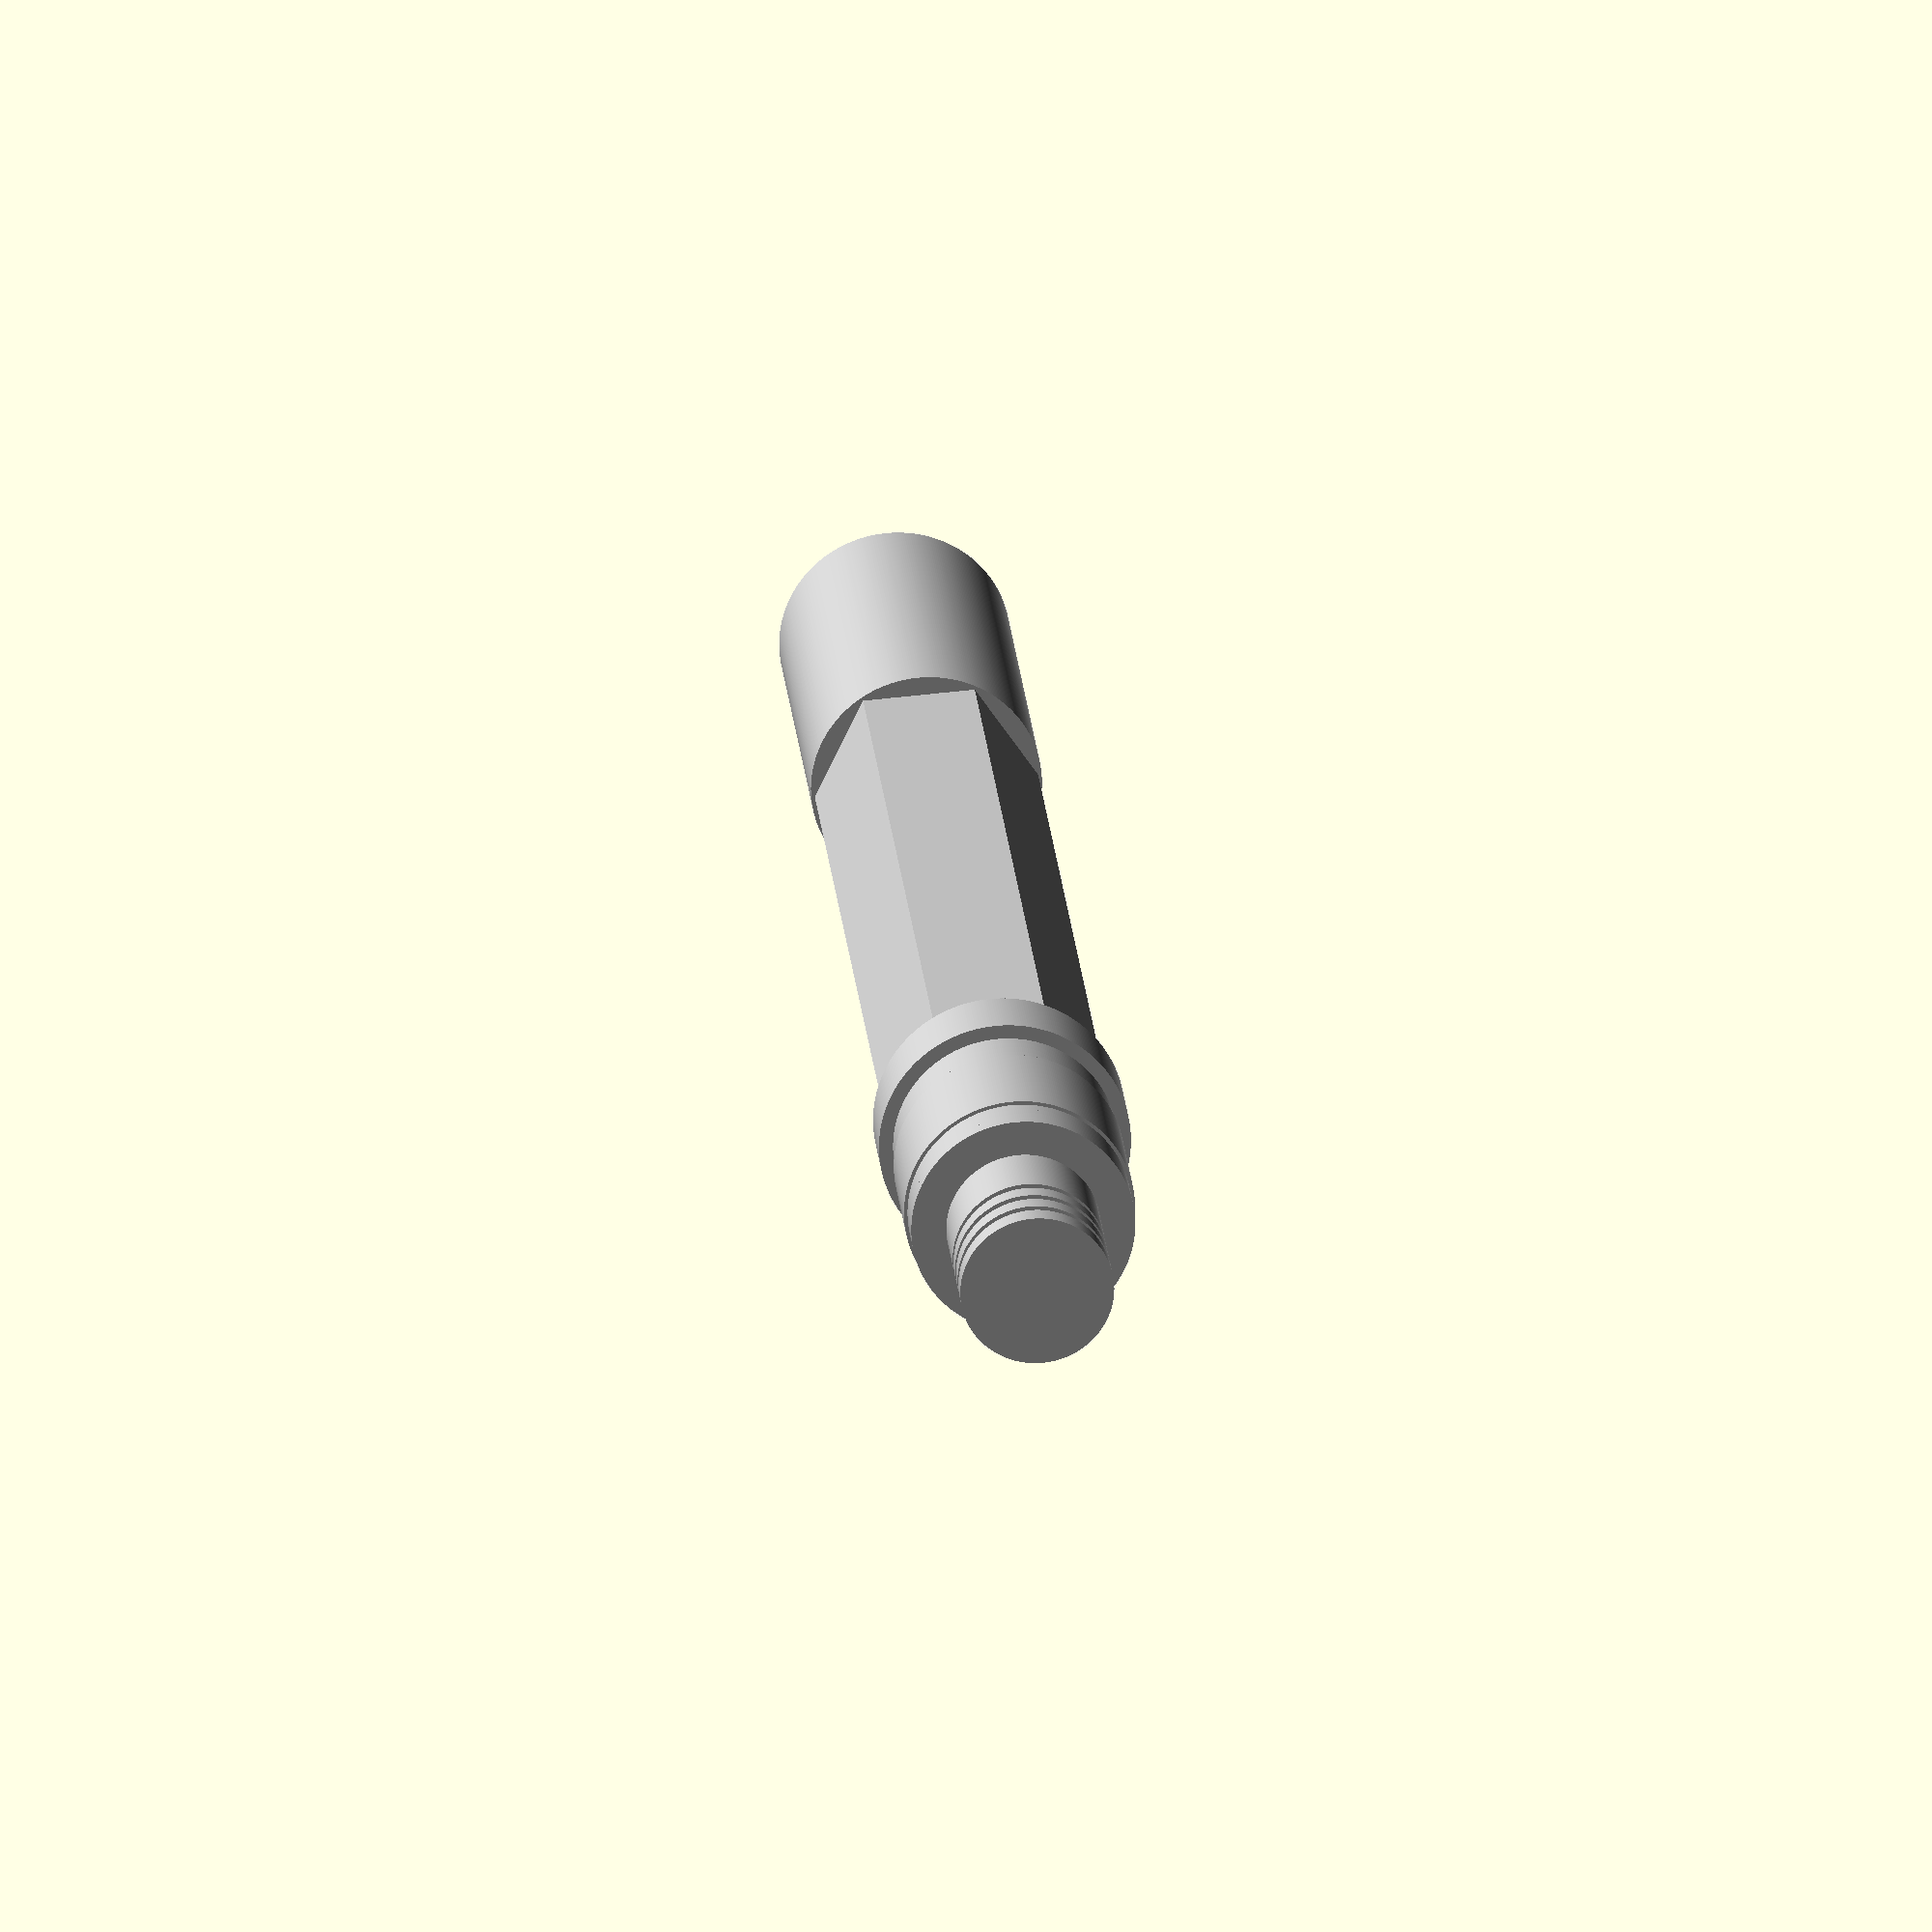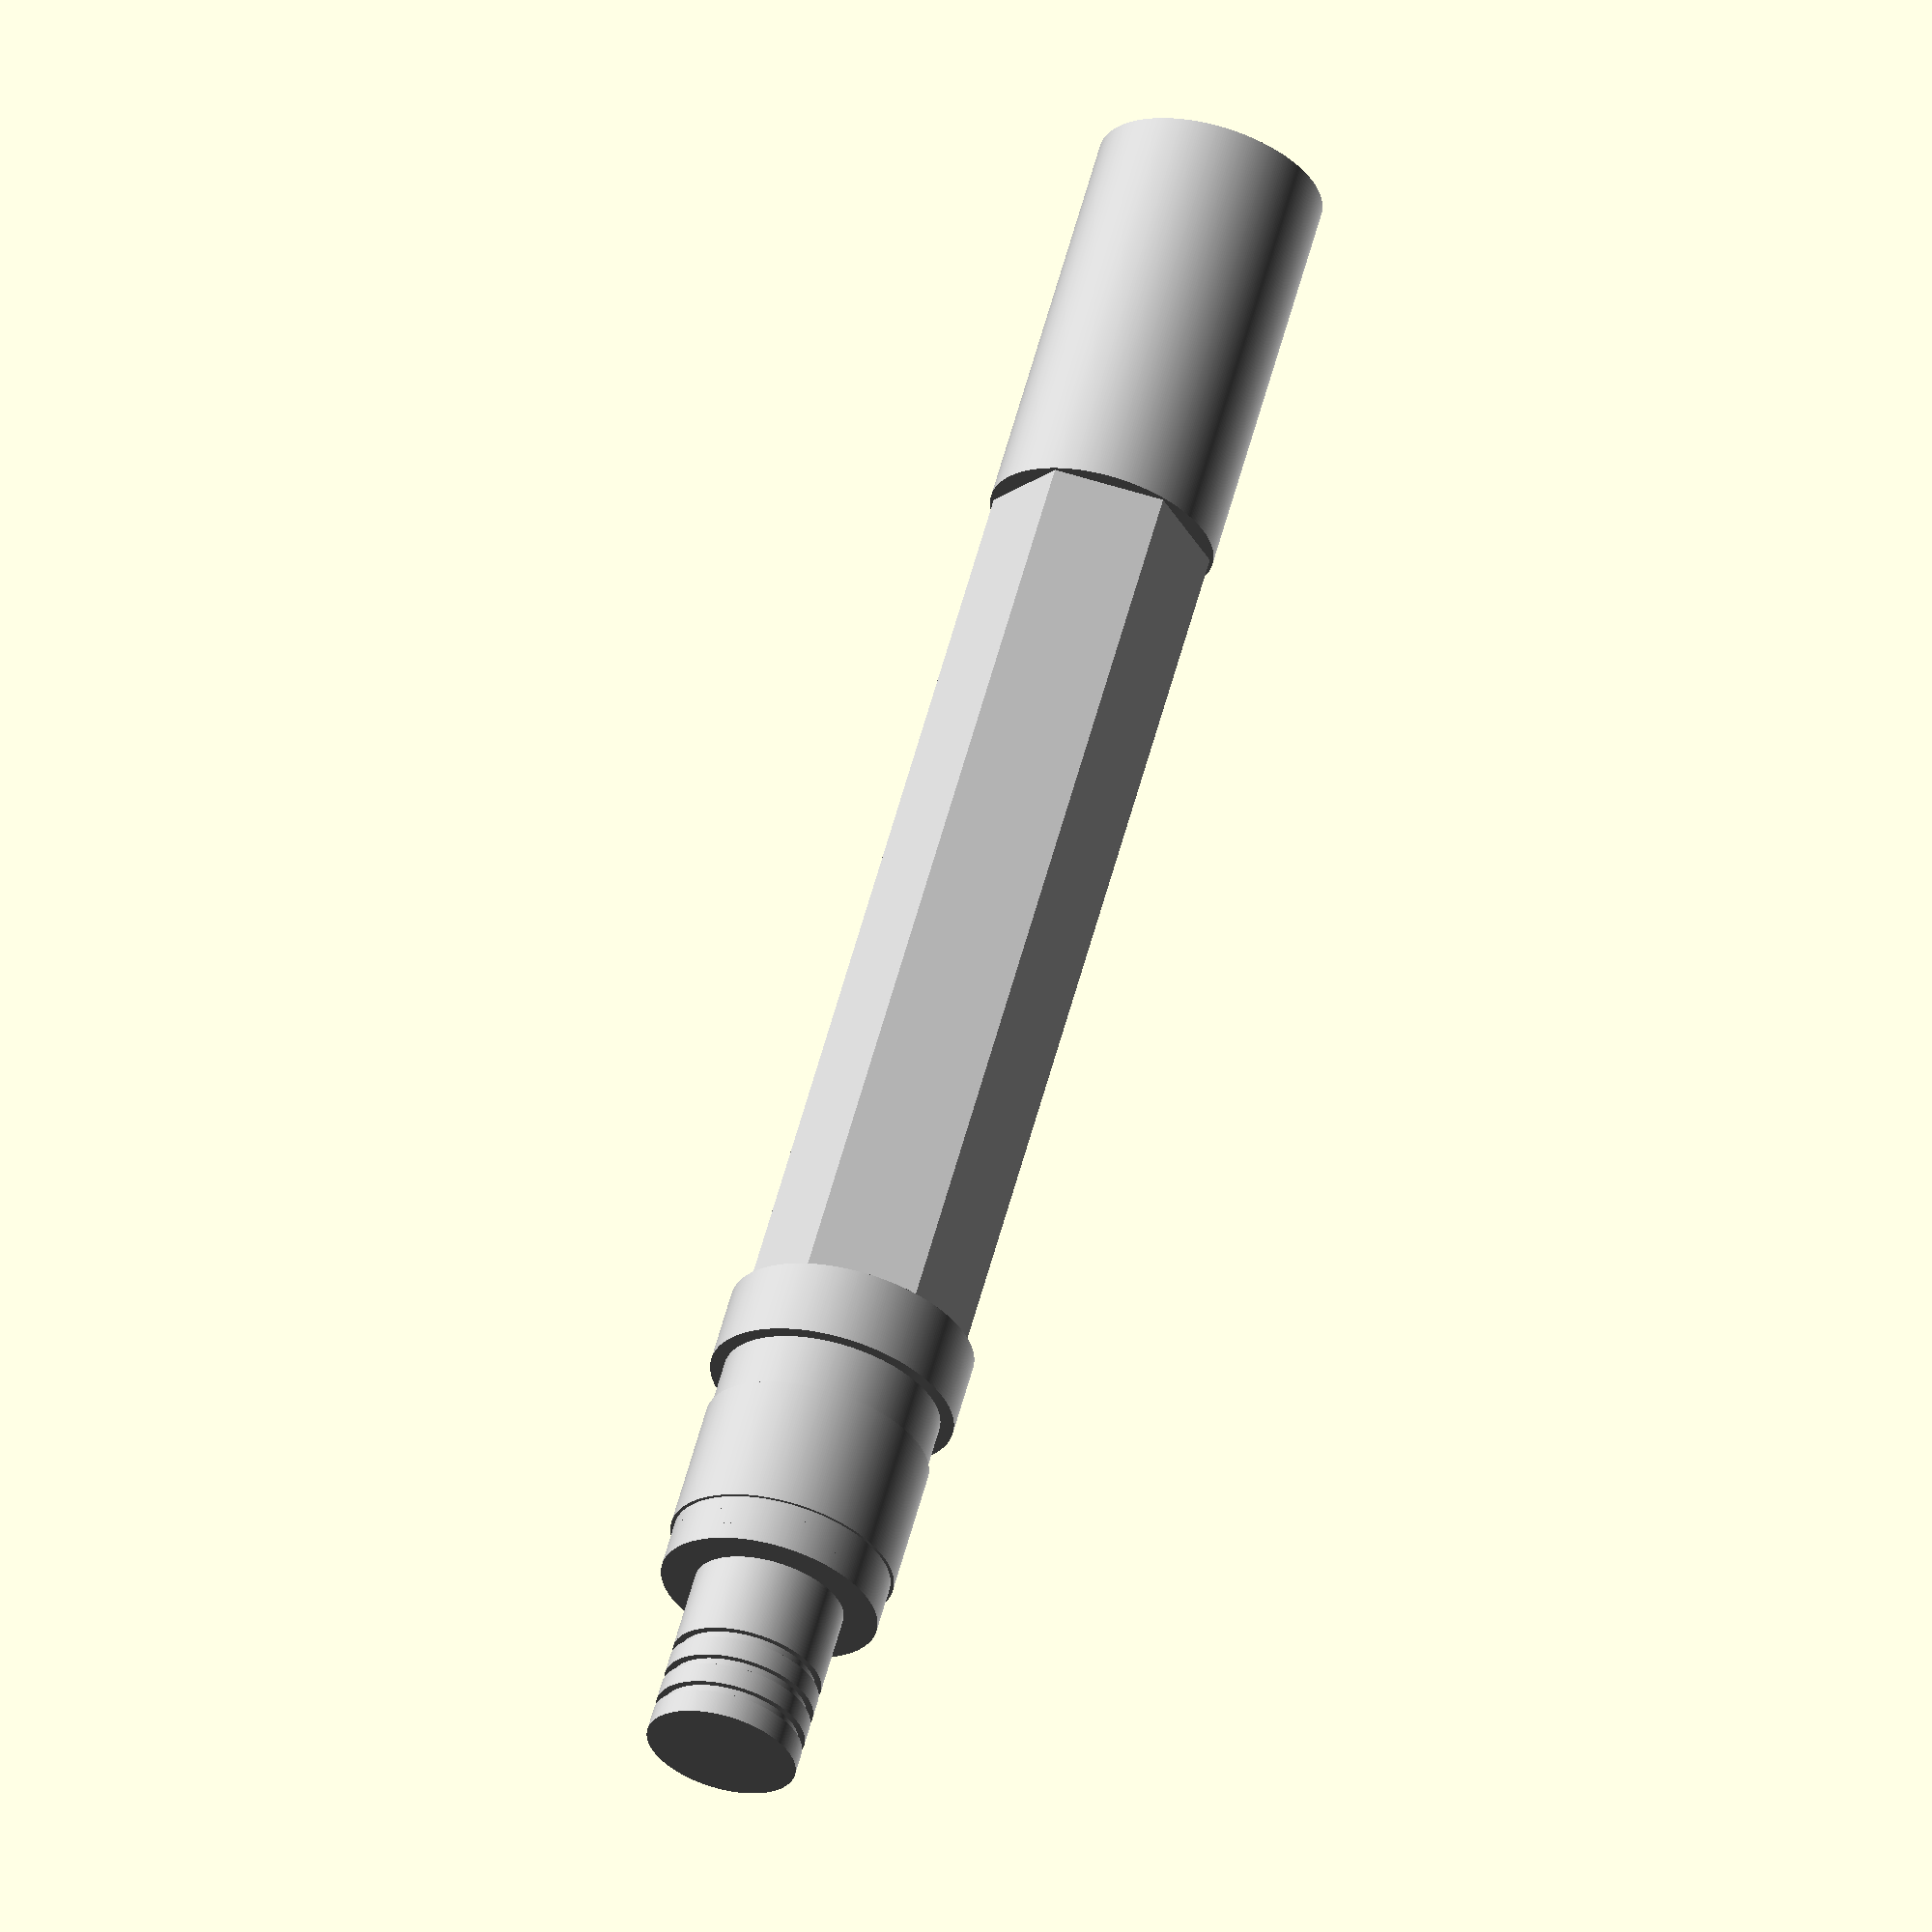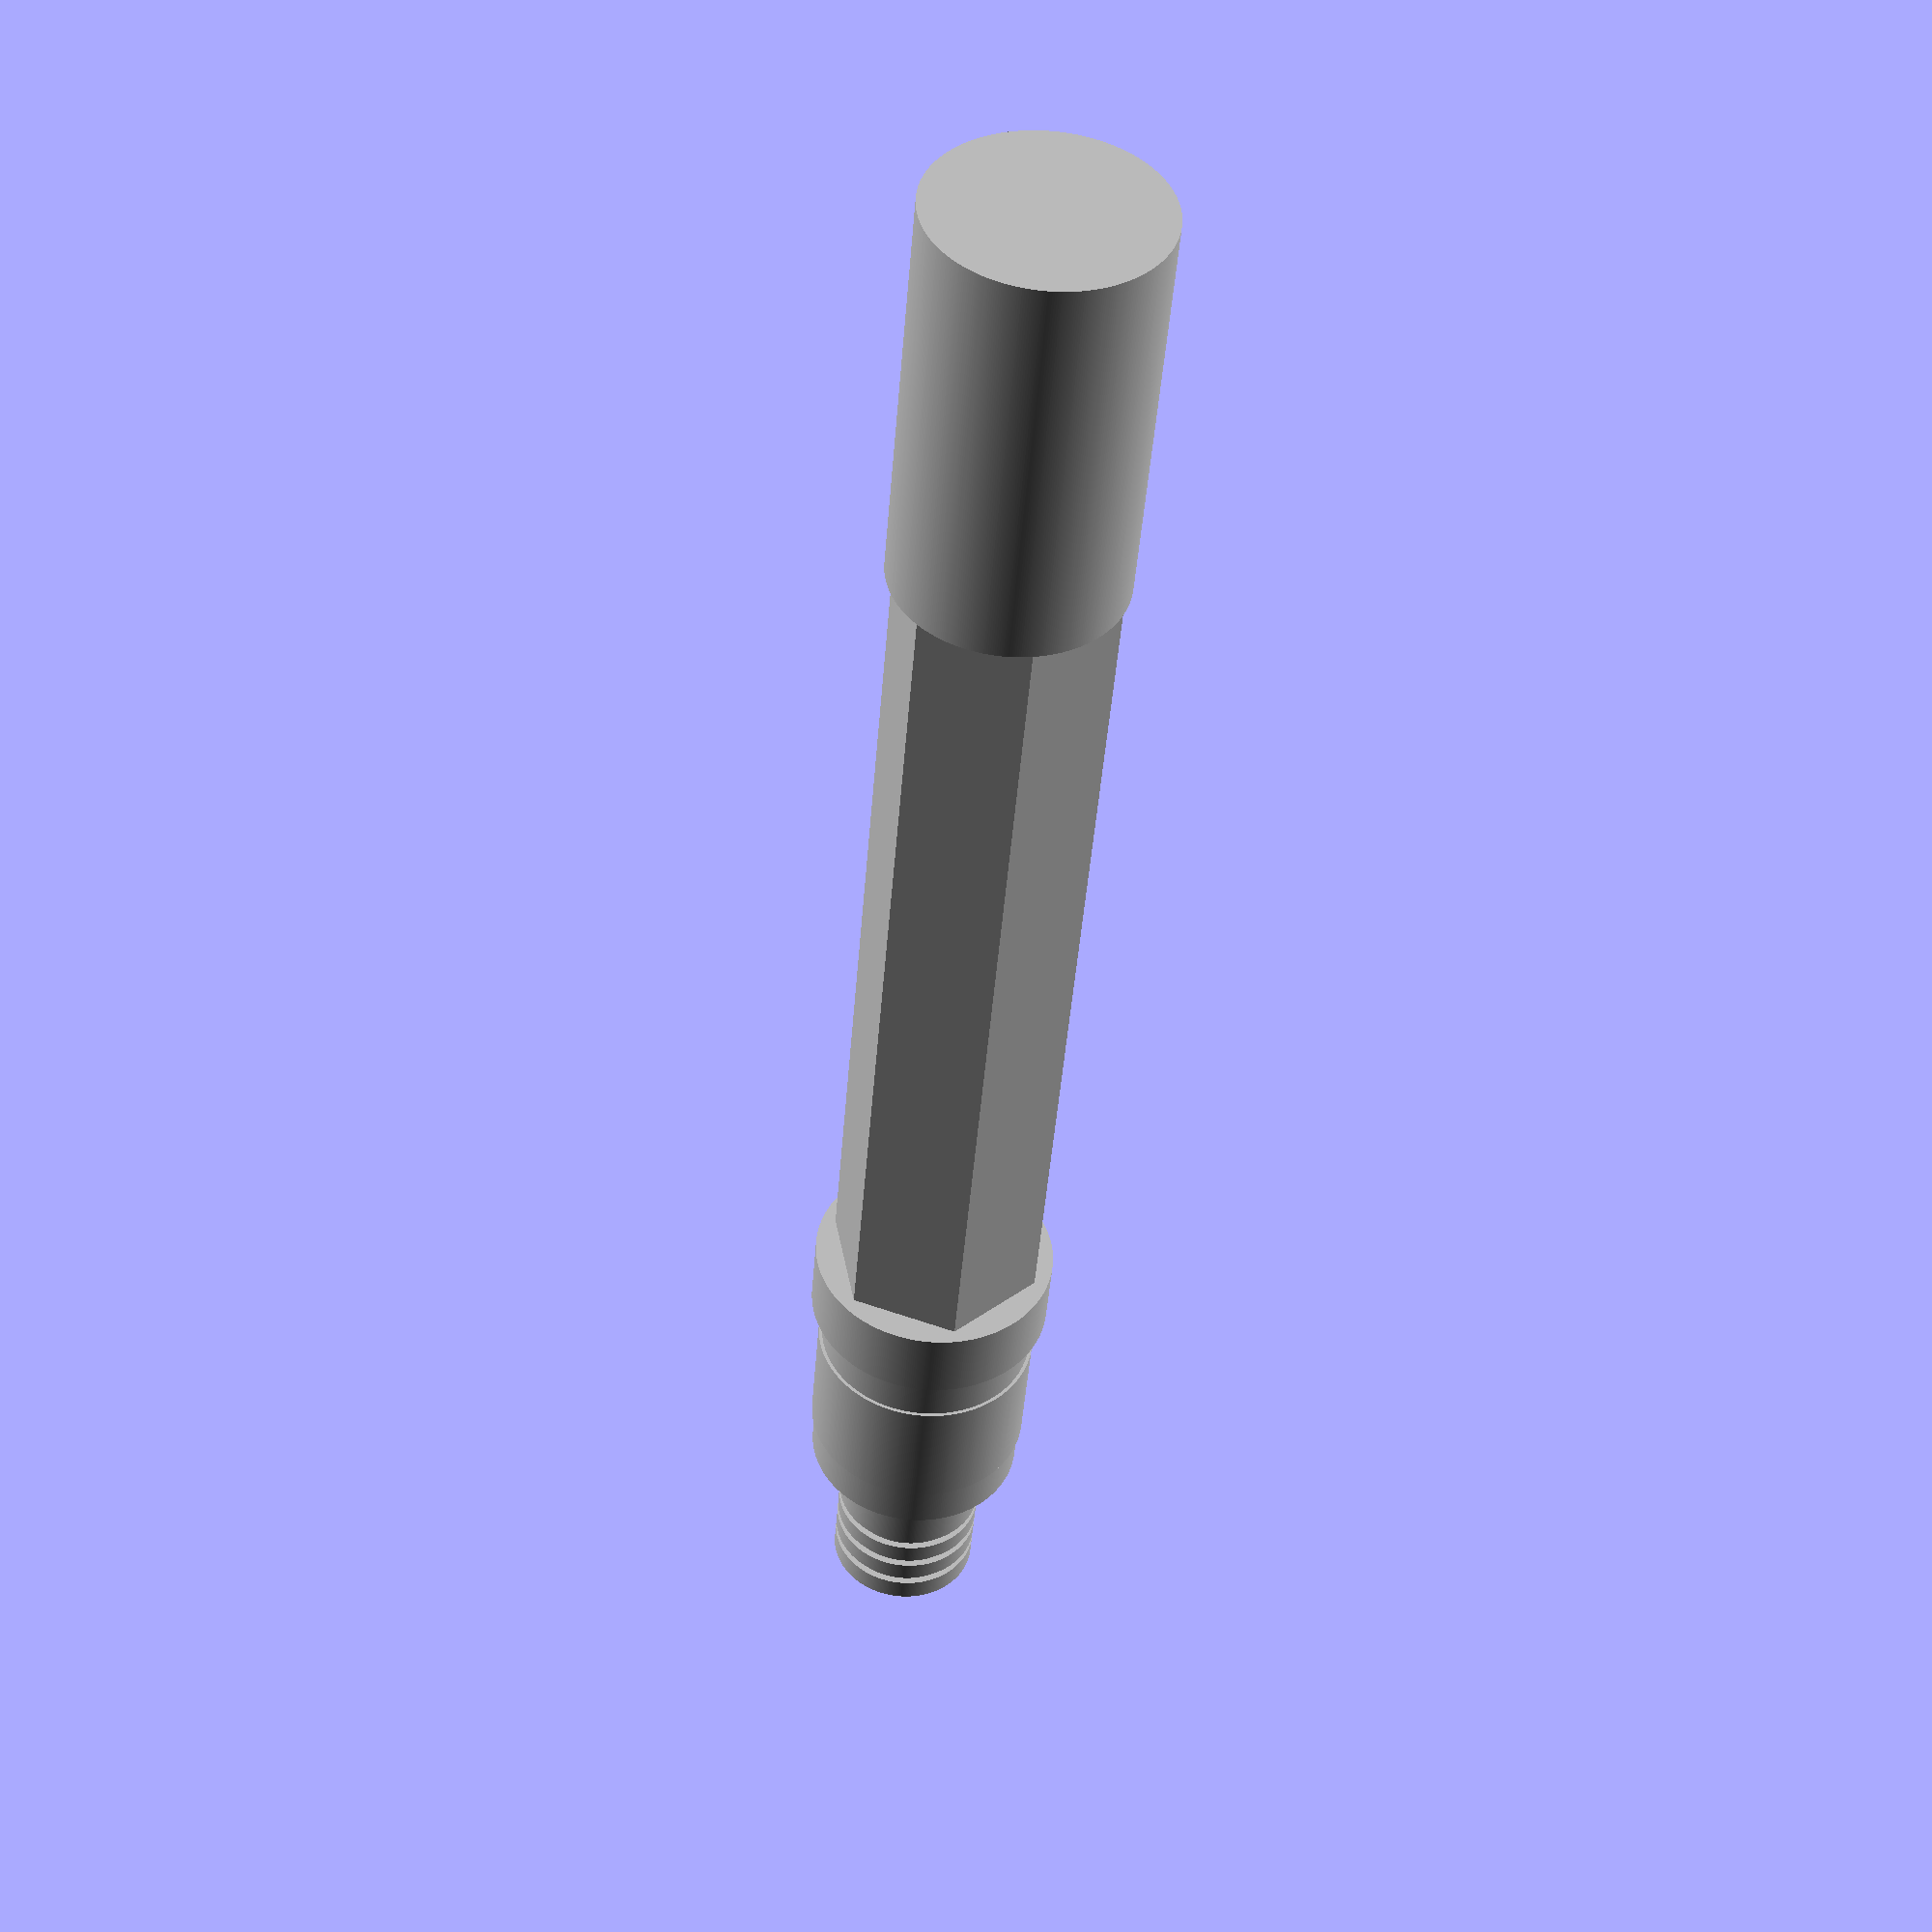
<openscad>
rotate([90, 0, 0]) {
translate([0, 0, 0]) 
  color("silver") 
translate([0, 0, 0]) 
  color("silver") 
translate([0, 0, 0]) 
  color("silver") 
    cylinder(29.5, 8.25, 8.25, $fn=360);
translate([0, 0, 29.5]) 
  color("silver") 
    cylinder(67.5, 8, 8, $fn=6, false);
translate([0, 0, 97]) 
  color("silver") 
    cylinder(5.5, 9, 9, $fn=360);
translate([0, 0, 102.5]) 
  color("silver") 
    cylinder(4, 8, 8, $fn=360);
translate([0, 0, 106.5]) 
  color("silver") 
    cylinder(9.5, 8.25, 8.25, $fn=360);
translate([0, 0, 116]) 
  color("silver") 
    cylinder(1, 8, 8, $fn=360);
translate([0, 0, 117]) 
  color("silver") 
    cylinder(1.25, 8, 8, $fn=360);
translate([0, 0, 118.25]) 
  color("silver") 
    cylinder(1.25, 8, 8, $fn=360);
translate([0, 0, 119.5]) 
  color("silver") 
    cylinder(6, 5.5, 5.5, $fn=360);
translate([0, 0, 125.5]) 
  color("silver") 
    cylinder(0.75, 5, 5, $fn=360);
translate([0, 0, 126.25]) 
  color("silver") 
    cylinder(1.5, 5.5, 5.5, $fn=360);
translate([0, 0, 127.75]) 
  color("silver") 
    cylinder(0.75, 5, 5, $fn=360);
translate([0, 0, 128.5]) 
  color("silver") 
    cylinder(1.5, 5.5, 5.5, $fn=360);
translate([0, 0, 130]) 
  color("silver") 
    cylinder(0.75, 5, 5, $fn=360);
translate([0, 0, 130.75]) 
  color("silver") 
    cylinder(1.75, 5.5, 5.5, $fn=360);
}

</openscad>
<views>
elev=240.4 azim=169.9 roll=115.9 proj=o view=solid
elev=27.7 azim=15.3 roll=355.7 proj=o view=solid
elev=336.6 azim=22.2 roll=78.2 proj=p view=wireframe
</views>
